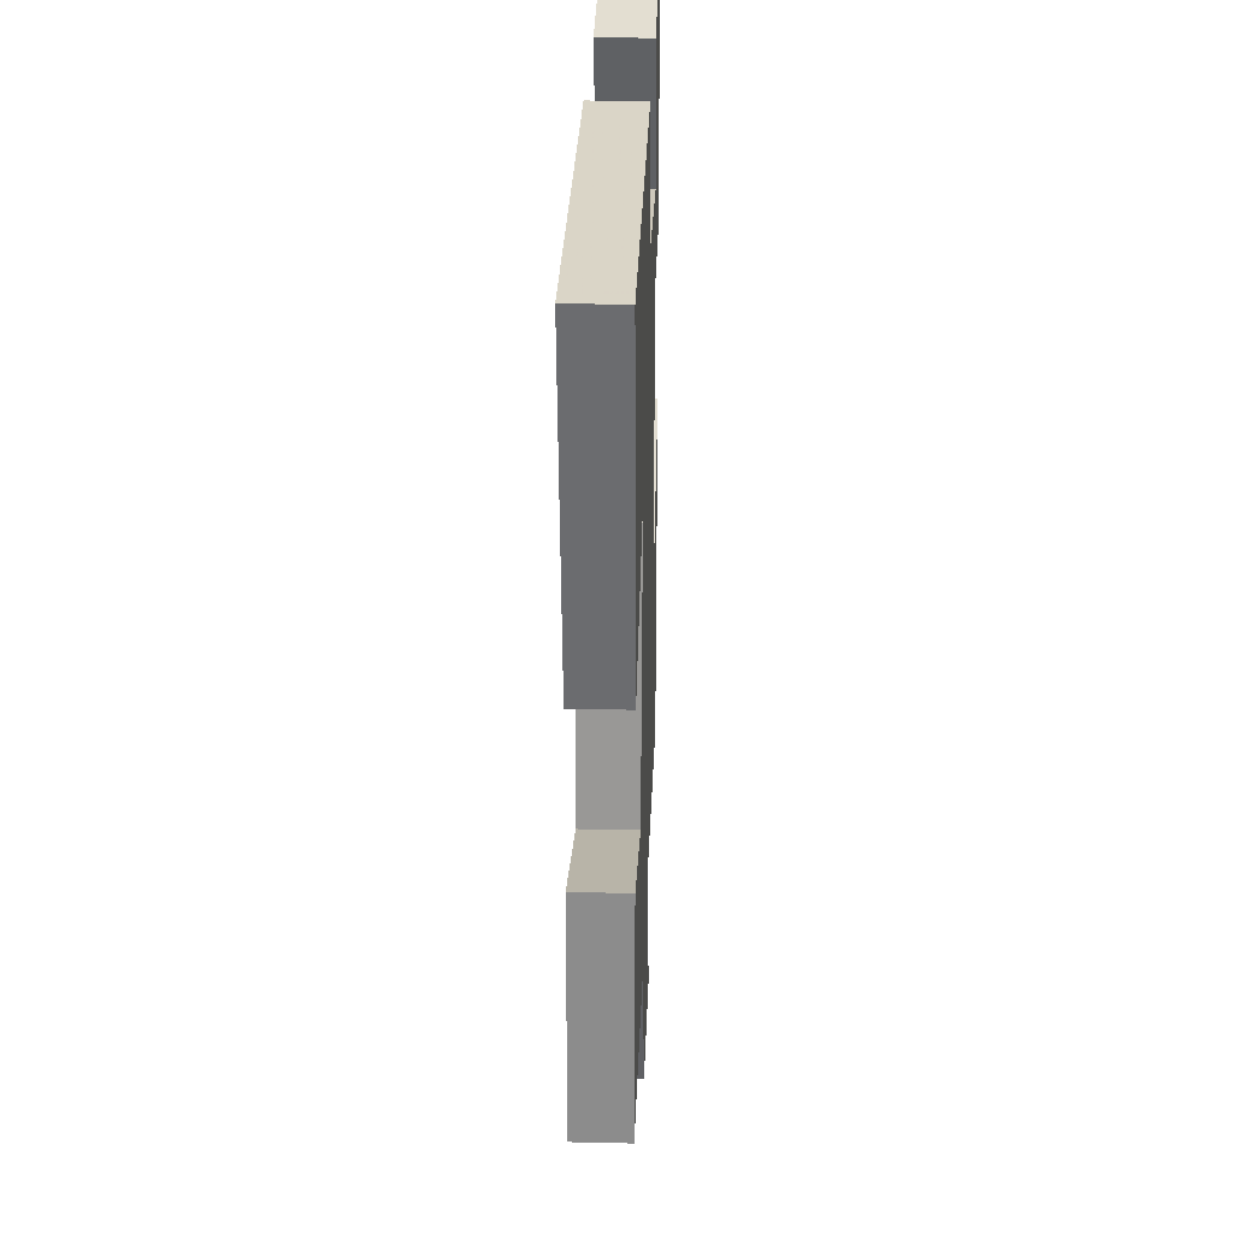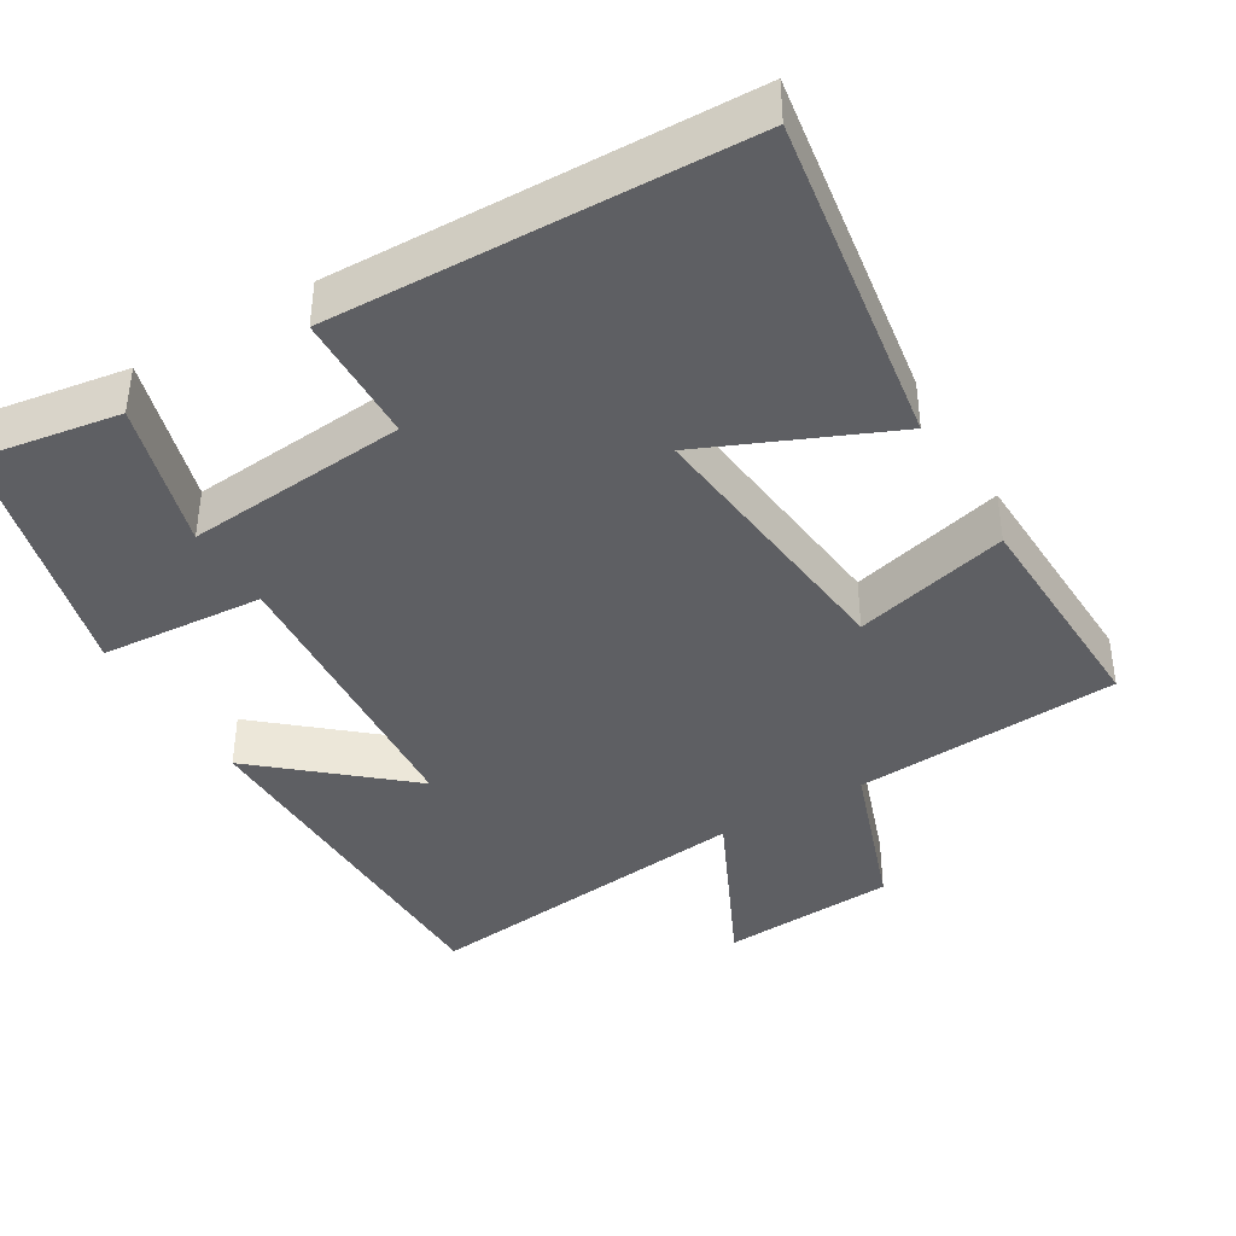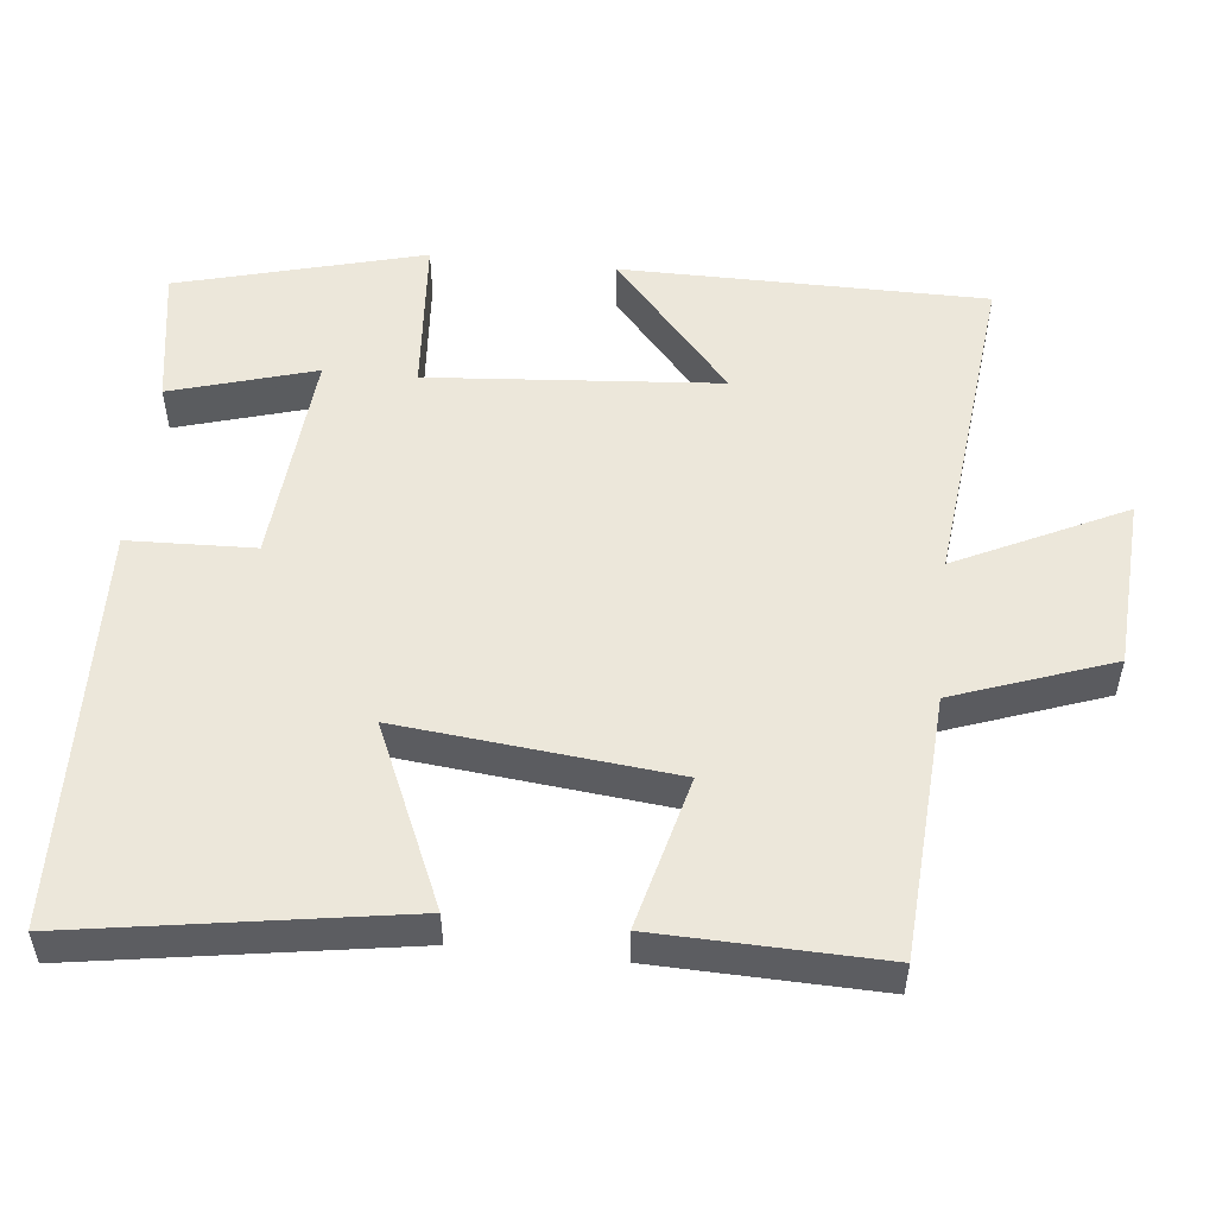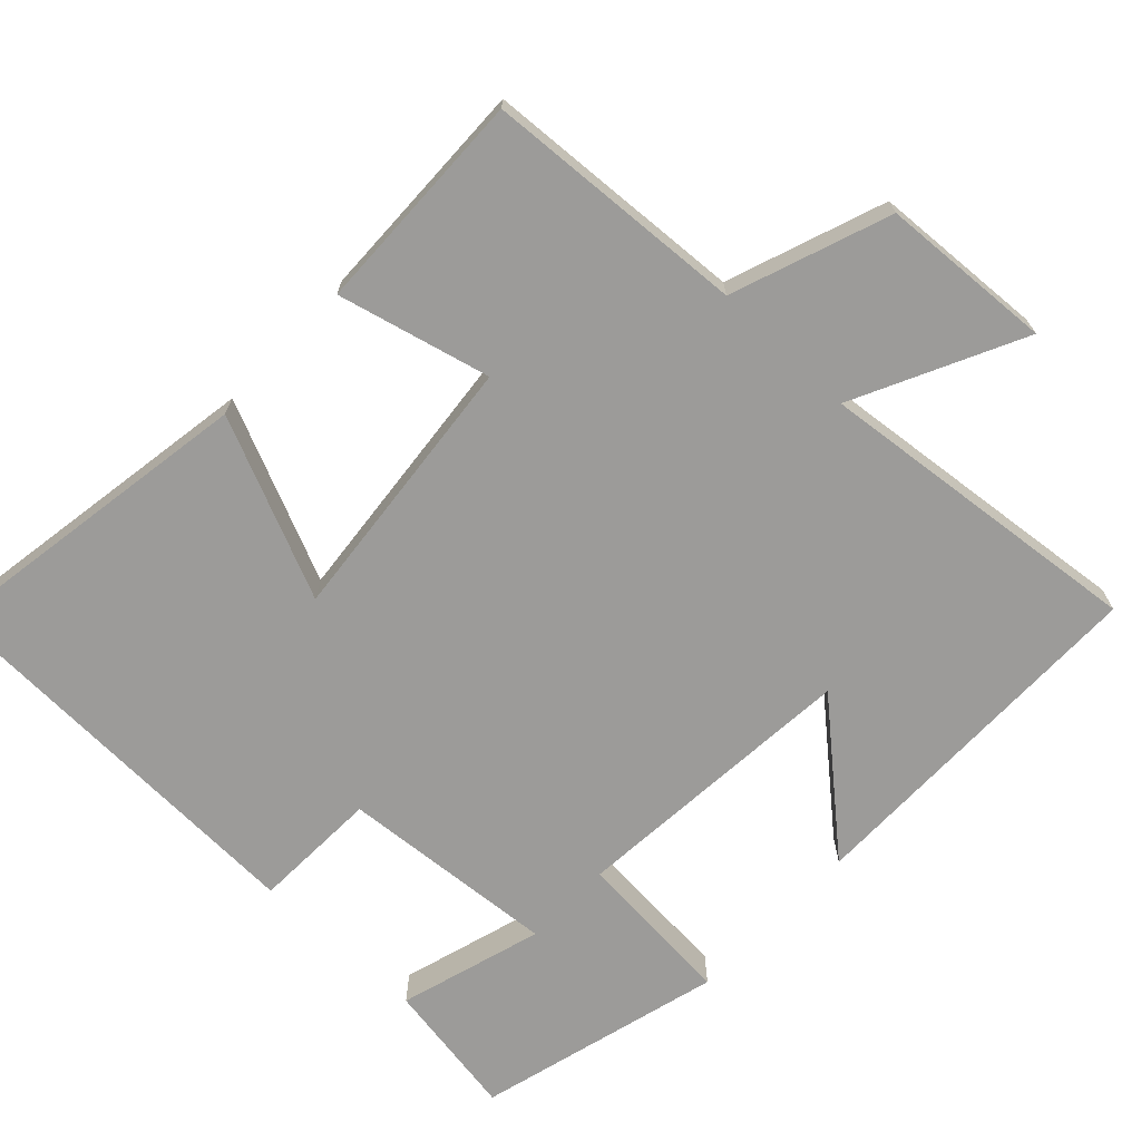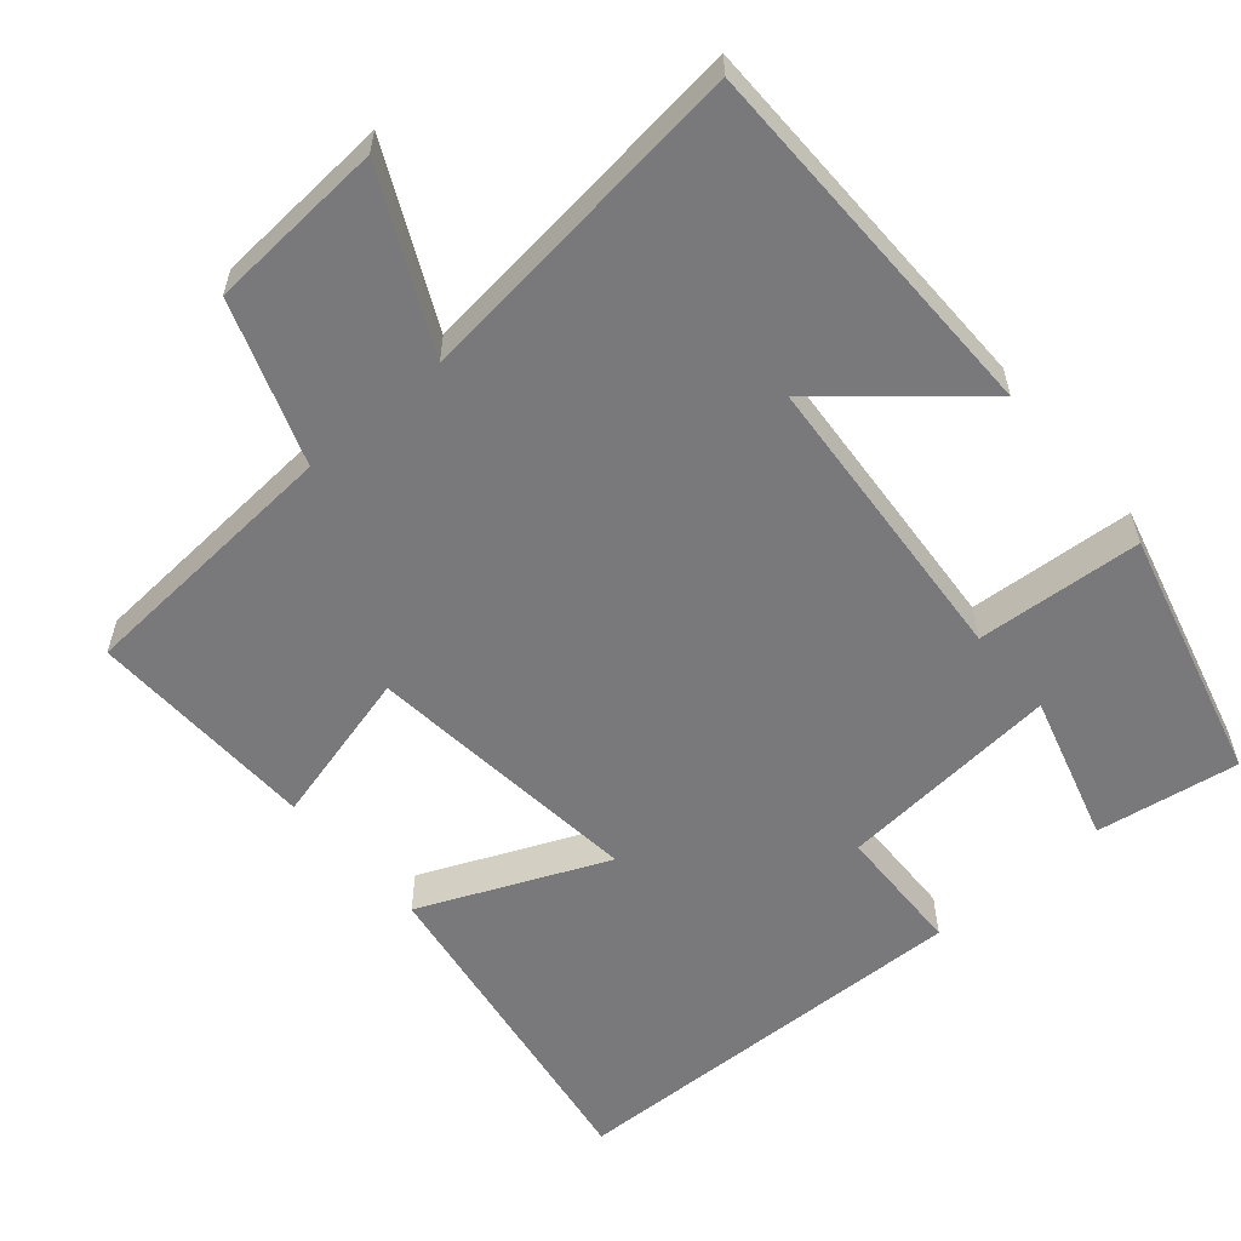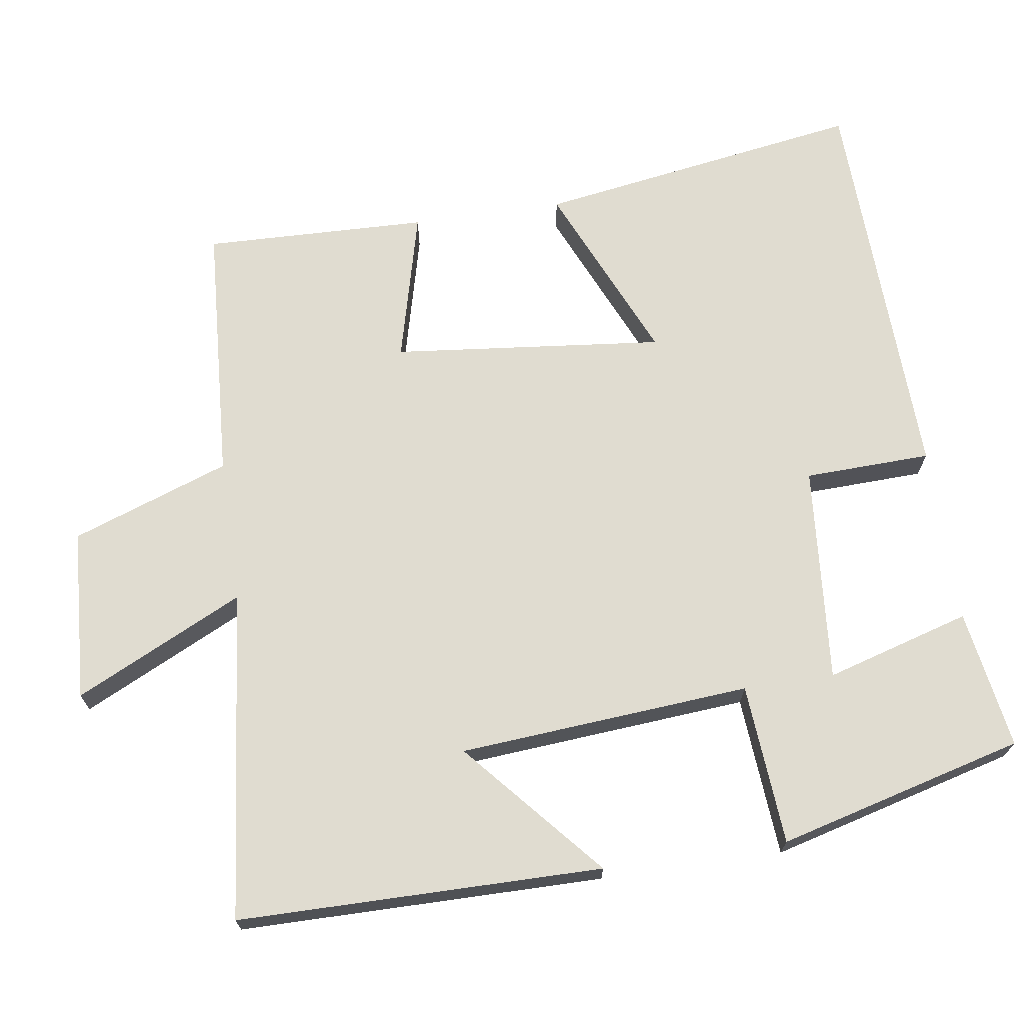
<metadata>
{"format":"obj","ext":"obj","renderer":"f3d","projection":"perspective","resolution":1024,"background":"white","views":[{"elev":27.0,"azim":92.0,"up":"+Z"},{"elev":-40.6,"azim":31.1,"up":"+Y"},{"elev":52.7,"azim":96.1,"up":"+Y"},{"elev":-69.8,"azim":136.6,"up":"+Y"},{"elev":-57.9,"azim":-139.1,"up":"+Y"},{"elev":69.5,"azim":-98.3,"up":"+Y"}]}
</metadata>
<code>
v 0.571 0.07 0.481
v 0.5 0.07 0.037
v 0.255 0.07 0.145
v 0.293 0.07 -0.225
v 0.5 0.07 -0.173
v 0.508 0.07 -0.478
v 0.152 0.07 -0.5
v 0.075 0.07 -0.714
v -0.159 0.07 -0.728
v -0.048 0.07 -0.5
v -0.498 0.07 -0.548
v -0.5 0.07 -0.053
v -0.313 0.07 -0.216
v -0.281 0.07 0.18
v -0.5 0.07 0.197
v -0.411 0.07 0.531
v -0.222 0.07 0.5
v -0.28 0.07 0.304
v 0.016 0.07 0.328
v 0.022 0.07 0.5
v 0.571 0 0.481
v 0.5 0 0.037
v 0.255 0 0.145
v 0.293 0 -0.225
v 0.5 0 -0.173
v 0.508 0 -0.478
v 0.152 0 -0.5
v 0.075 0 -0.714
v -0.159 0 -0.728
v -0.048 0 -0.5
v -0.498 0 -0.548
v -0.5 0 -0.053
v -0.313 0 -0.216
v -0.281 0 0.18
v -0.5 0 0.197
v -0.411 0 0.531
v -0.222 0 0.5
v -0.28 0 0.304
v 0.016 0 0.328
v 0.022 0 0.5
f 19 20 1 2
f 15 16 17 18
f 14 15 18 19
f 13 14 19
f 10 11 12 13
f 10 13 19
f 7 8 9 10
f 4 5 6 7
f 3 4 7 10
f 19 2 3
f 3 10 19
f 22 21 40 39
f 38 37 36 35
f 39 38 35 34
f 39 34 33
f 33 32 31 30
f 39 33 30
f 30 29 28 27
f 27 26 25 24
f 30 27 24 23
f 23 22 39
f 39 30 23
f 1 21 22 2
f 2 22 23 3
f 3 23 24 4
f 4 24 25 5
f 5 25 26 6
f 6 26 27 7
f 7 27 28 8
f 8 28 29 9
f 9 29 30 10
f 10 30 31 11
f 11 31 32 12
f 12 32 33 13
f 13 33 34 14
f 14 34 35 15
f 15 35 36 16
f 16 36 37 17
f 17 37 38 18
f 18 38 39 19
f 19 39 40 20
f 20 40 21 1

</code>
